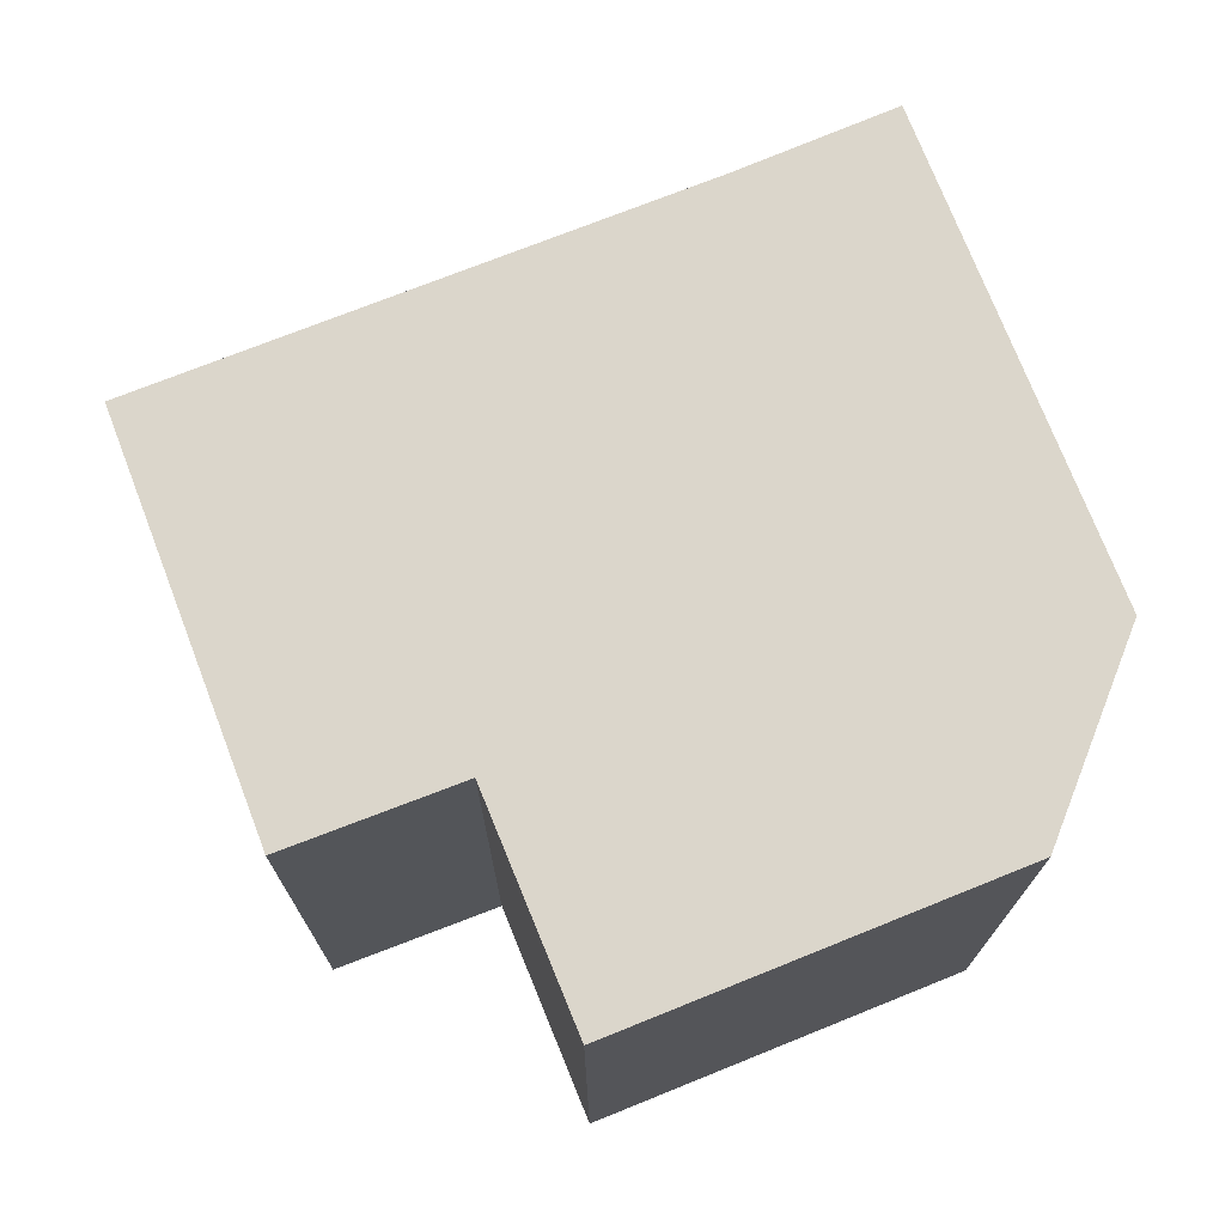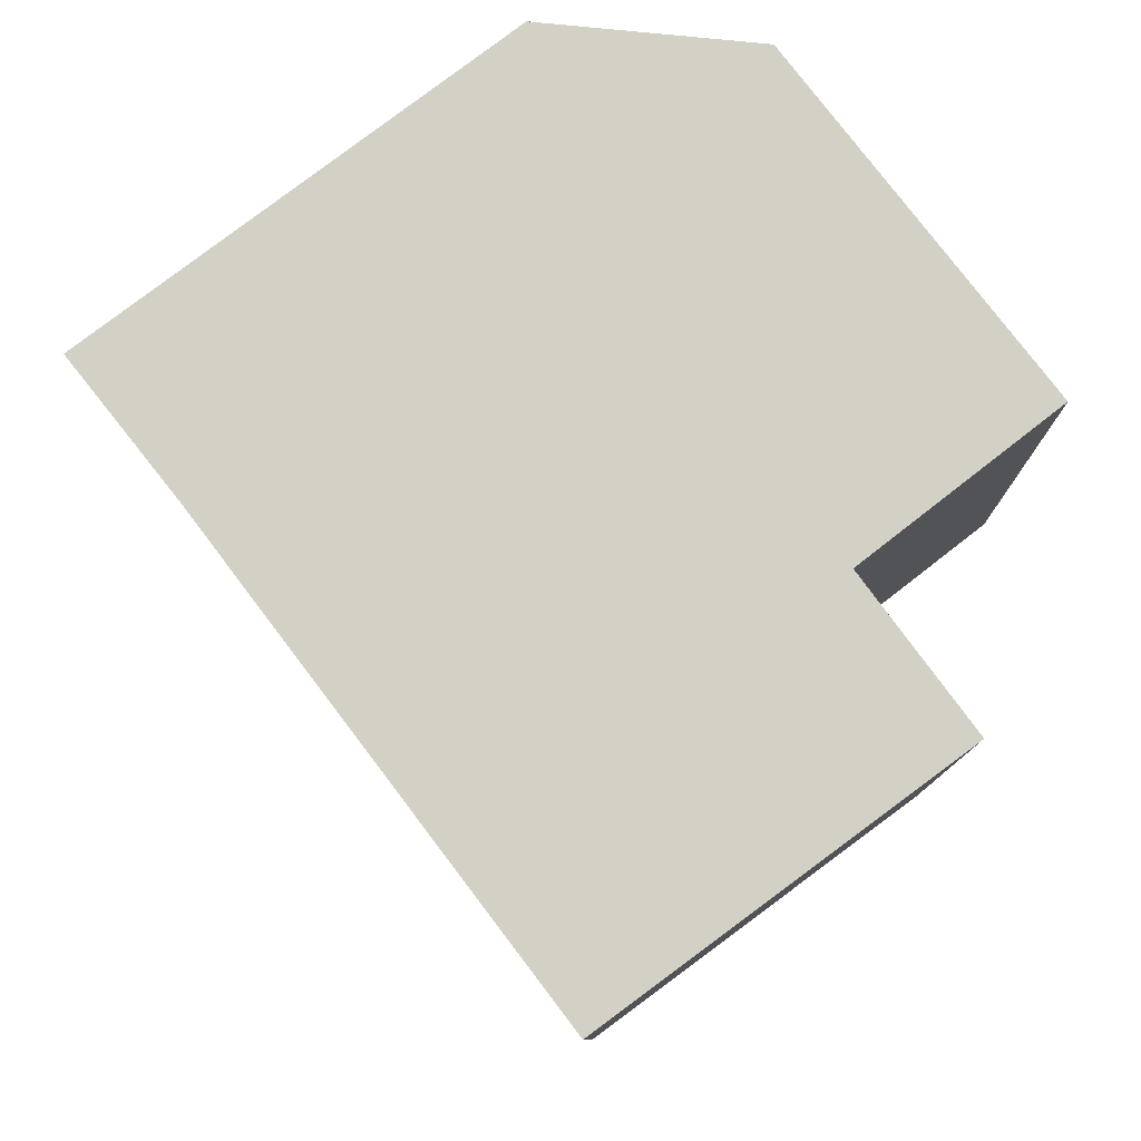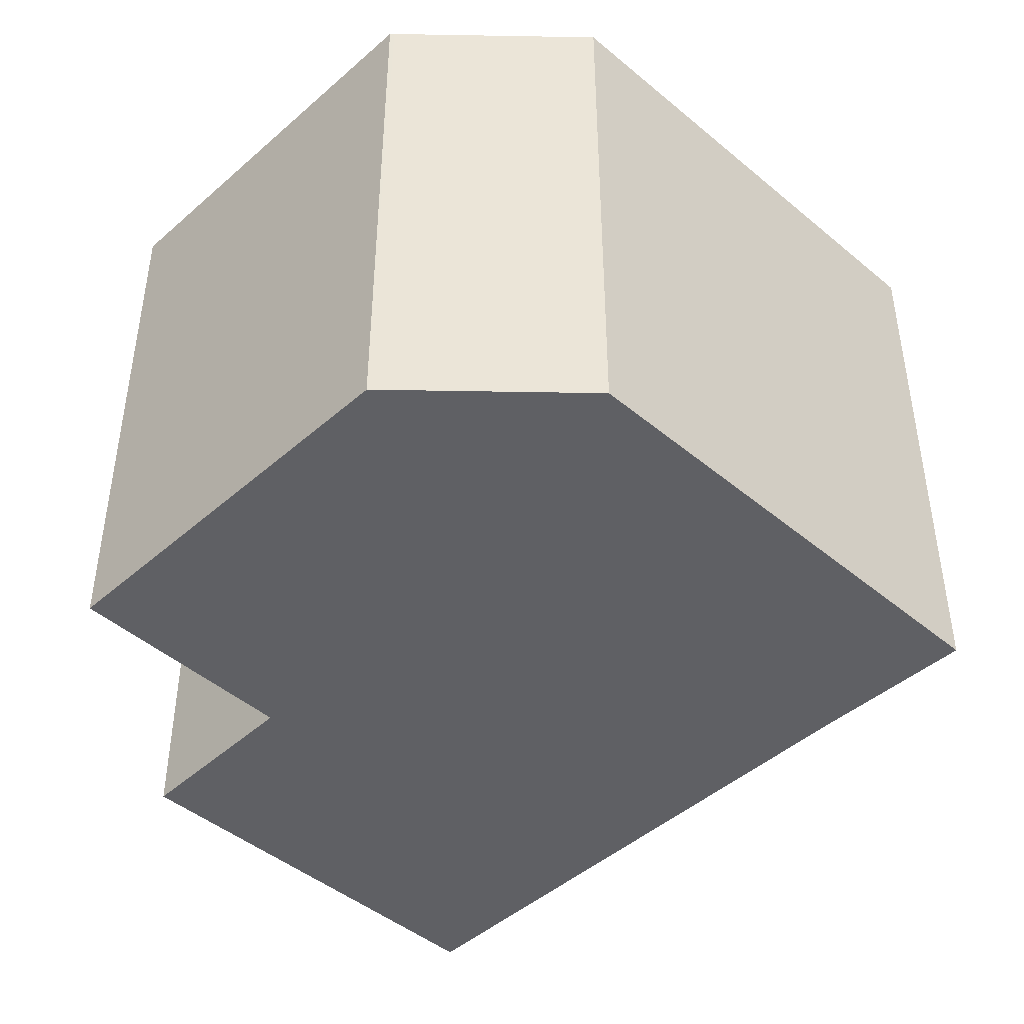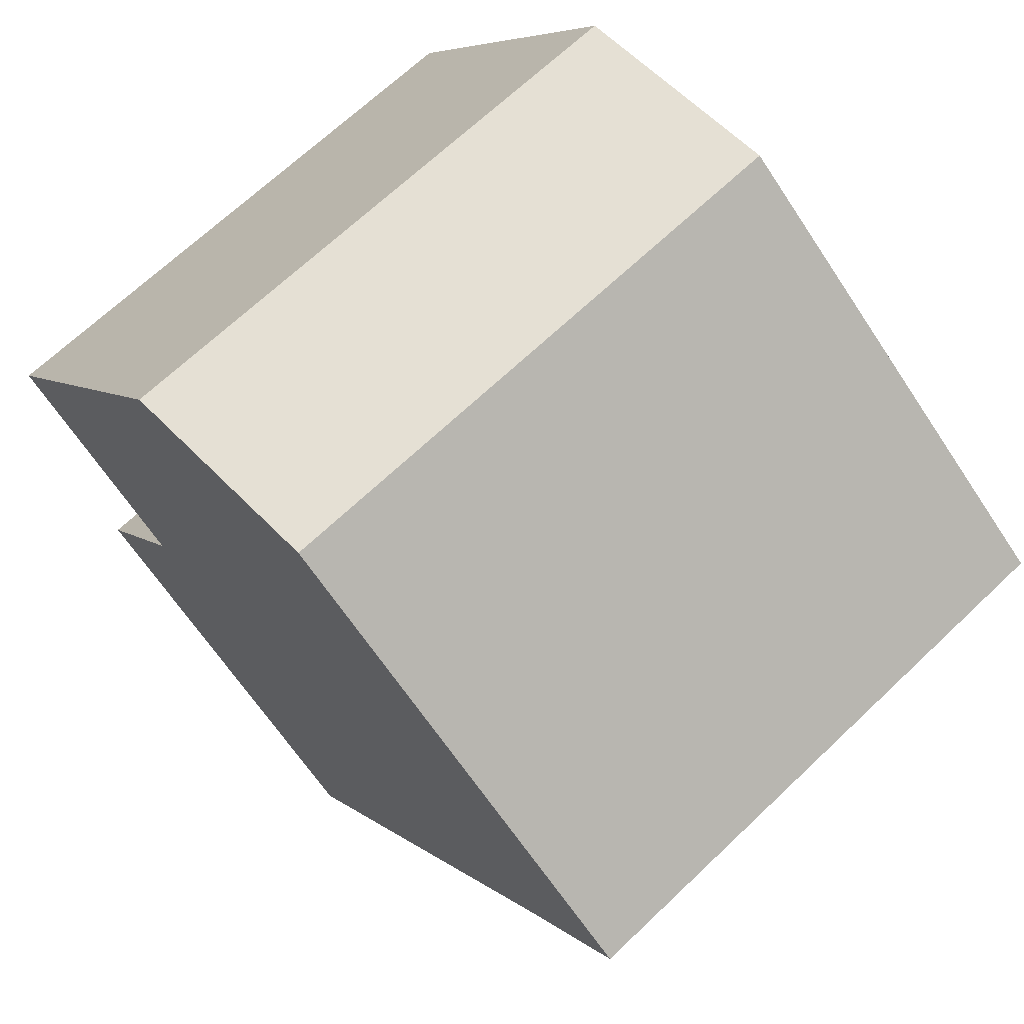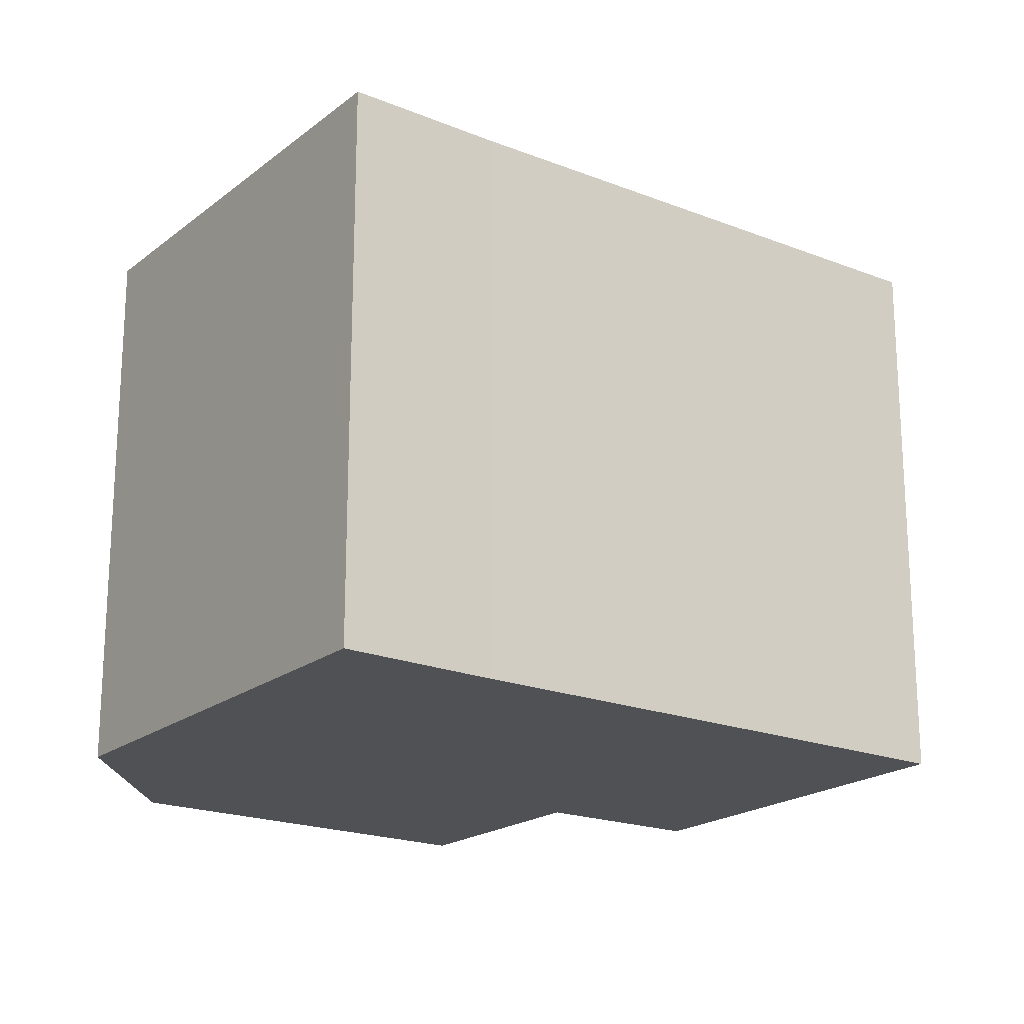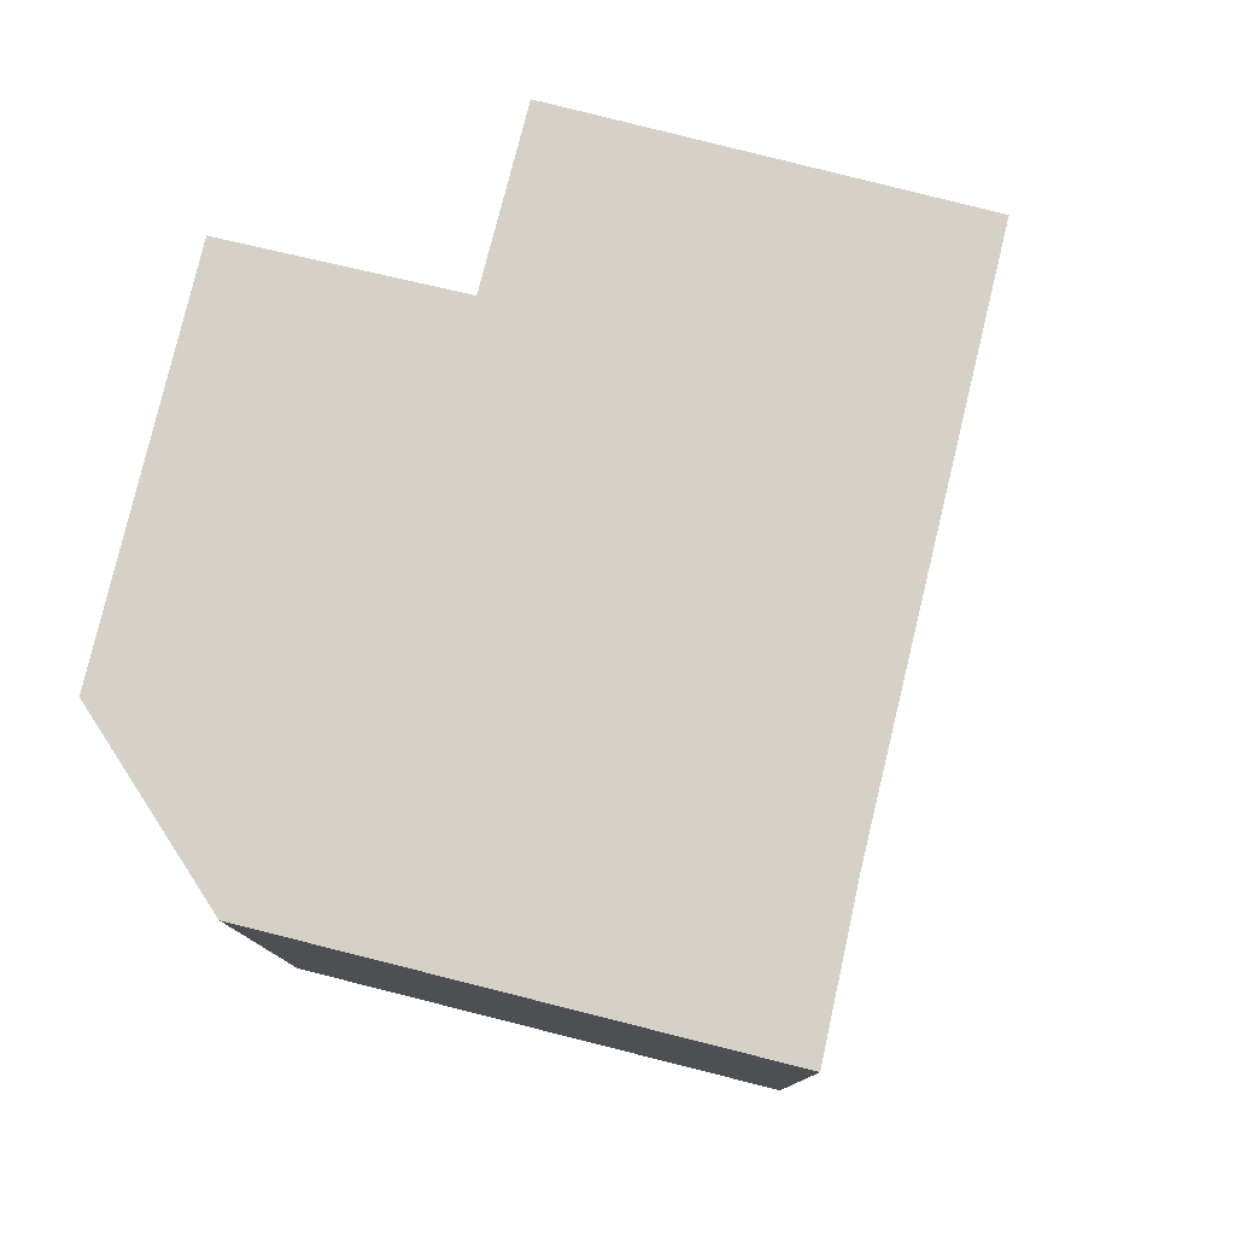
<metadata>
{"format":"obj","ext":"obj","renderer":"f3d","projection":"perspective","resolution":1024,"background":"white","views":[{"elev":73.6,"azim":-74.5,"up":"+Y"},{"elev":-9.6,"azim":-178.7,"up":"+Z"},{"elev":-45.3,"azim":-7.2,"up":"+Y"},{"elev":67.5,"azim":46.3,"up":"+Z"},{"elev":-19.9,"azim":91.2,"up":"+Y"},{"elev":79.1,"azim":50.8,"up":"+Y"}]}
</metadata>
<code>
v  5.948 13.78 7.752
v  0.047 13.78 -0.036
v  0 13.78 8.44e-16
v  4.356 13.78 -3.379
v  4.47 13.78 -3.467
v  4.347 13.78 -3.633
v  9.992 13.78 -12.94
v  1.89 13.78 -6.955
v  6.058 13.78 7.764
v  11.17 13.78 8.306
v  12.46 13.78 -9.691
v  12.54 13.78 7.286
v  18.31 13.78 -1.987
v  20.79 13.78 1.128
v  1.89 4.259e-16 -6.955
v  4.47 2.123e-16 -3.467
v  4.347 2.225e-16 -3.633
v  0 0 0
v  5.948 -4.747e-16 7.752
v  4.356 2.069e-16 -3.379
v  0.047 2.204e-18 -0.036
v  9.992 7.926e-16 -12.94
v  11.17 -5.086e-16 8.306
v  6.058 -4.754e-16 7.764
v  20.79 -6.907e-17 1.128
v  12.54 -4.461e-16 7.286
v  18.31 1.217e-16 -1.987
v  12.46 5.934e-16 -9.691
g defaultobject
f 1 2 3
f 2 1 4
f 4 1 5
f 6 7 8
f 7 6 5
f 7 5 1
f 7 1 9
f 7 9 10
f 7 10 11
f 11 10 12
f 11 12 13
f 13 12 14
f 15 6 8
f 6 15 5
f 5 15 16
f 16 15 17
f 18 1 3
f 1 18 19
f 16 4 5
f 4 16 2
f 2 16 3
f 3 16 18
f 18 16 20
f 18 20 21
f 22 8 7
f 8 22 15
f 19 9 1
f 9 19 10
f 10 19 23
f 23 19 24
f 23 12 10
f 12 23 14
f 14 23 25
f 25 23 26
f 25 13 14
f 13 25 27
f 27 11 13
f 11 27 7
f 7 27 22
f 22 27 28
f 18 24 19
f 24 18 23
f 23 18 21
f 23 21 20
f 23 20 26
f 26 20 25
f 25 20 16
f 25 16 17
f 25 17 15
f 25 15 27
f 27 15 22
f 27 22 28

</code>
